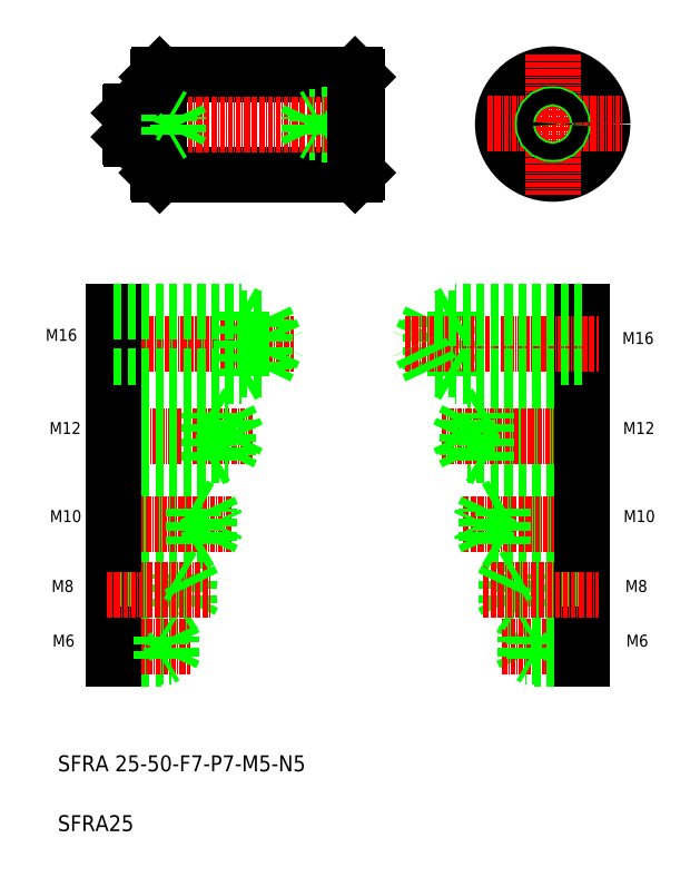
<metadata>
{"format":"dxf","ext":"dxf","renderer":"ezdxf+matplotlib","layout":"modelspace","background":"white","min_lineweight":24,"dpi":150}
</metadata>
<code>
0
SECTION
2
ENTITIES
0
LINE
8
0
10
189.6
20
227.9
30
0
11
238.6
21
227.9
31
0
0
LINE
8
0
10
238.6
20
202.9
30
0
11
189.6
21
202.9
31
0
0
LINE
8
0
10
178
20
166.9
30
0
11
216
21
166.9
31
0
0
LINE
8
0
10
178
20
154.1
30
0
11
216
21
154.1
31
0
0
LINE
8
0
10
210
20
152.5
30
0
11
212.8
21
154.1
31
0
0
LINE
8
0
10
210
20
168.5
30
0
11
212.8
21
166.9
31
0
0
LINE
8
0
10
239.1
20
212.9
30
0
11
229.1
21
212.9
31
0
0
LINE
8
0
10
239.1
20
213.4
30
0
11
227.1
21
213.4
31
0
0
LINE
8
0
10
239.1
20
217.9
30
0
11
229.1
21
217.9
31
0
0
LINE
8
0
10
239.1
20
217.4
30
0
11
227.1
21
217.4
31
0
0
LINE
8
CENTER
10
175.7
20
137.4
30
0
11
212.8
21
137.4
31
0
0
LINE
8
CENTER
10
174.8
20
160.5
30
0
11
223.3
21
160.5
31
0
0
LINE
8
CENTER
10
178.6
20
215.4
30
0
11
243.3
21
215.4
31
0
0
TEXT
8
0
10
161
20
161.3
30
0
40
3
1
M16
0
LINE
8
0
10
210
20
152.5
30
0
11
210
21
168.5
31
0
0
LINE
8
0
10
178
20
152.5
30
0
11
178
21
168.5
31
0
0
TEXT
8
0
10
164
20
53.4
30
0
40
4
1
SFRA 25-50-F7-P7-M5-N5
0
TEXT
8
0
10
164
20
38.4
30
0
40
4
1
SFRA25
0
LINE
8
0
10
197
20
95.58
30
0
11
197
21
102
31
0
0
LINE
8
0
10
194
20
94.78
30
0
11
194
21
102.8
31
0
0
LINE
8
0
10
197
20
95.58
30
0
11
198.5
21
98.78
31
0
0
LINE
8
0
10
178
20
94.78
30
0
11
178
21
102.8
31
0
0
LINE
8
0
10
178
20
87.66
30
0
11
190
21
87.66
31
0
0
LINE
8
0
10
178
20
87.06
30
0
11
192.4
21
87.06
31
0
0
LINE
8
0
10
178
20
81.66
30
0
11
190
21
81.66
31
0
0
LINE
8
0
10
178
20
82.26
30
0
11
192.4
21
82.26
31
0
0
LINE
8
0
10
178
20
95.58
30
0
11
197
21
95.58
31
0
0
LINE
8
0
10
178
20
94.78
30
0
11
194
21
94.78
31
0
0
LINE
8
CENTER
10
176.5
20
84.66
30
0
11
197.3
21
84.66
31
0
0
TEXT
8
0
10
162.7
20
84.66
30
0
40
3
1
M6
0
LINE
8
0
10
178
20
81.66
30
0
11
178
21
87.66
31
0
0
LINE
8
0
10
192.4
20
87.06
30
0
11
193.6
21
84.66
31
0
0
LINE
8
0
10
190
20
81.66
30
0
11
190
21
87.66
31
0
0
LINE
8
0
10
192.4
20
82.26
30
0
11
192.4
21
87.06
31
0
0
LINE
8
0
10
190
20
81.66
30
0
11
191.1
21
82.26
31
0
0
LINE
8
0
10
192.4
20
82.26
30
0
11
193.6
21
84.66
31
0
0
LINE
8
0
10
190
20
87.66
30
0
11
191.1
21
87.06
31
0
0
LINE
8
0
10
194
20
94.78
30
0
11
195.4
21
95.58
31
0
0
LINE
8
0
10
178
20
119.3
30
0
11
202
21
119.3
31
0
0
LINE
8
0
10
178
20
111.3
30
0
11
202
21
111.3
31
0
0
LINE
8
0
10
178
20
120.3
30
0
11
198
21
120.3
31
0
0
LINE
8
0
10
178
20
110.3
30
0
11
198
21
110.3
31
0
0
LINE
8
0
10
178
20
102
30
0
11
197
21
102
31
0
0
LINE
8
0
10
178
20
102.8
30
0
11
194
21
102.8
31
0
0
LINE
8
CENTER
10
176.4
20
98.78
30
0
11
202.4
21
98.78
31
0
0
LINE
8
CENTER
10
176.2
20
115.3
30
0
11
207.6
21
115.3
31
0
0
LINE
8
0
10
178
20
110.3
30
0
11
178
21
120.3
31
0
0
TEXT
8
0
10
162.5
20
98.36
30
0
40
3
1
M8
0
TEXT
8
0
10
162
20
115.9
30
0
40
3
1
M10
0
LINE
8
0
10
198
20
110.3
30
0
11
198
21
120.3
31
0
0
LINE
8
0
10
202
20
111.3
30
0
11
203.9
21
115.3
31
0
0
LINE
8
0
10
202
20
111.3
30
0
11
202
21
119.3
31
0
0
LINE
8
0
10
197
20
102
30
0
11
198.5
21
98.78
31
0
0
LINE
8
0
10
194
20
102.8
30
0
11
195.4
21
102
31
0
0
LINE
8
0
10
198
20
110.3
30
0
11
199.8
21
111.3
31
0
0
LINE
8
0
10
198
20
120.3
30
0
11
199.8
21
119.3
31
0
0
LINE
8
0
10
202
20
119.3
30
0
11
203.9
21
115.3
31
0
0
LINE
8
0
10
178
20
152.5
30
0
11
210
21
152.5
31
0
0
LINE
8
0
10
178
20
143.4
30
0
11
202
21
143.4
31
0
0
LINE
8
0
10
178
20
142.2
30
0
11
206.8
21
142.2
31
0
0
LINE
8
0
10
178
20
131.4
30
0
11
202
21
131.4
31
0
0
LINE
8
0
10
178
20
132.6
30
0
11
206.8
21
132.6
31
0
0
TEXT
8
0
10
161.9
20
138
30
0
40
3
1
M12
0
LINE
8
0
10
178
20
131.4
30
0
11
178
21
143.4
31
0
0
LINE
8
0
10
202
20
131.4
30
0
11
202
21
143.4
31
0
0
LINE
8
0
10
206.8
20
132.6
30
0
11
206.8
21
142.2
31
0
0
LINE
8
0
10
206.8
20
142.2
30
0
11
209.1
21
137.4
31
0
0
LINE
8
0
10
202
20
131.4
30
0
11
204.1
21
132.6
31
0
0
LINE
8
0
10
206.8
20
132.6
30
0
11
209.1
21
137.4
31
0
0
LINE
8
0
10
202
20
143.4
30
0
11
204.1
21
142.2
31
0
0
LINE
8
0
10
189.6
20
227.9
30
0
11
189.6
21
202.9
31
0
0
LINE
8
0
10
189.1
20
203.4
30
0
11
189.1
21
227.4
31
0
0
LINE
8
0
10
189.6
20
202.9
30
0
11
189.1
21
203.4
31
0
0
LINE
8
0
10
182.1
20
213.4
30
0
11
194.1
21
213.4
31
0
0
LINE
8
0
10
182.1
20
217.4
30
0
11
194.1
21
217.4
31
0
0
LINE
8
0
10
182.1
20
212.9
30
0
11
192.1
21
212.9
31
0
0
LINE
8
0
10
182.1
20
217.9
30
0
11
192.1
21
217.9
31
0
0
LINE
8
0
10
182.1
20
212.4
30
0
11
182.1
21
218.4
31
0
0
LINE
8
0
10
182.6
20
218.9
30
0
11
182.6
21
211.9
31
0
0
LINE
8
0
10
182.6
20
211.9
30
0
11
188.9
21
211.9
31
0
0
LINE
8
0
10
182.1
20
212.4
30
0
11
182.6
21
211.9
31
0
0
ARC
8
0
10
188.9
20
211.7
30
0
40
0.2
50
0
51
90
0
LINE
8
0
10
182.6
20
218.9
30
0
11
188.9
21
218.9
31
0
0
LINE
8
0
10
182.1
20
218.4
30
0
11
182.6
21
218.9
31
0
0
ARC
8
0
10
188.9
20
219.1
30
0
40
0.2
50
270
51
0
0
LINE
8
0
10
178
20
168.5
30
0
11
210
21
168.5
31
0
0
LINE
8
0
10
194.1
20
213.4
30
0
11
194.1
21
217.4
31
0
0
LINE
8
0
10
192.1
20
212.9
30
0
11
192.1
21
217.9
31
0
0
LINE
8
0
10
194.1
20
217.4
30
0
11
195
21
215.4
31
0
0
LINE
8
0
10
192.1
20
212.9
30
0
11
192.9
21
213.4
31
0
0
LINE
8
0
10
189.6
20
215.4
30
0
11
189.6
21
215.4
31
0
0
LINE
8
0
10
194.1
20
213.4
30
0
11
195
21
215.4
31
0
0
LINE
8
0
10
192.1
20
217.9
30
0
11
192.9
21
217.4
31
0
0
LINE
8
0
10
189.6
20
221.7
30
0
11
189.6
21
221.7
31
0
0
LINE
8
0
10
229.1
20
212.9
30
0
11
229.1
21
217.9
31
0
0
LINE
8
0
10
227.1
20
213.4
30
0
11
227.1
21
217.4
31
0
0
LINE
8
0
10
227.1
20
217.4
30
0
11
226.1
21
215.4
31
0
0
LINE
8
0
10
227.1
20
213.4
30
0
11
226.1
21
215.4
31
0
0
LINE
8
0
10
229.1
20
212.9
30
0
11
228.2
21
213.4
31
0
0
LINE
8
0
10
229.1
20
217.9
30
0
11
228.2
21
217.4
31
0
0
LINE
8
0
10
189.1
20
227.4
30
0
11
189.6
21
227.9
31
0
0
LINE
8
0
10
216
20
166.9
30
0
11
219.1
21
160.5
31
0
0
LINE
8
0
10
216
20
154.1
30
0
11
216
21
166.9
31
0
0
LINE
8
0
10
263.5
20
152.5
30
0
11
263.5
21
168.5
31
0
0
LINE
8
0
10
257.5
20
166.9
30
0
11
254.5
21
160.5
31
0
0
LINE
8
0
10
257.5
20
154.1
30
0
11
257.5
21
166.9
31
0
0
LINE
8
0
10
295.5
20
152.5
30
0
11
295.5
21
168.5
31
0
0
TEXT
8
0
10
305.5
20
160.5
30
0
40
3
1
M16
0
LINE
8
0
10
279.5
20
94.78
30
0
11
279.5
21
102.8
31
0
0
LINE
8
0
10
276.5
20
95.58
30
0
11
276.5
21
102
31
0
0
LINE
8
0
10
276.5
20
95.58
30
0
11
275
21
98.78
31
0
0
LINE
8
0
10
295.5
20
102.8
30
0
11
295.5
21
94.78
31
0
0
LINE
8
0
10
295.5
20
95.58
30
0
11
276.5
21
95.58
31
0
0
LINE
8
0
10
295.5
20
94.78
30
0
11
279.5
21
94.78
31
0
0
LINE
8
0
10
281.1
20
82.26
30
0
11
280
21
84.66
31
0
0
LINE
8
0
10
281.1
20
87.06
30
0
11
280
21
84.66
31
0
0
LINE
8
CENTER
10
275.5
20
84.66
30
0
11
299.6
21
84.66
31
0
0
LINE
8
0
10
279.5
20
94.78
30
0
11
278.1
21
95.58
31
0
0
LINE
8
0
10
295.5
20
87.66
30
0
11
283.5
21
87.66
31
0
0
LINE
8
0
10
295.5
20
87.06
30
0
11
281.1
21
87.06
31
0
0
LINE
8
0
10
295.5
20
81.66
30
0
11
283.5
21
81.66
31
0
0
LINE
8
0
10
295.5
20
82.26
30
0
11
281.1
21
82.26
31
0
0
LINE
8
0
10
283.5
20
81.66
30
0
11
283.5
21
87.66
31
0
0
LINE
8
0
10
281.1
20
82.26
30
0
11
281.1
21
87.06
31
0
0
LINE
8
0
10
283.5
20
81.66
30
0
11
282.5
21
82.26
31
0
0
LINE
8
0
10
283.5
20
87.66
30
0
11
282.5
21
87.06
31
0
0
LINE
8
0
10
295.5
20
87.66
30
0
11
295.5
21
81.66
31
0
0
LINE
8
0
10
295.5
20
154.1
30
0
11
257.5
21
154.1
31
0
0
LINE
8
CENTER
10
251.2
20
160.5
30
0
11
299.5
21
160.5
31
0
0
LINE
8
0
10
216
20
154.1
30
0
11
219.1
21
160.5
31
0
0
LINE
8
0
10
257.5
20
154.1
30
0
11
254.5
21
160.5
31
0
0
LINE
8
0
10
295.5
20
119.3
30
0
11
271.5
21
119.3
31
0
0
LINE
8
0
10
295.5
20
111.3
30
0
11
271.5
21
111.3
31
0
0
LINE
8
0
10
295.5
20
120.3
30
0
11
275.5
21
120.3
31
0
0
LINE
8
0
10
295.5
20
110.3
30
0
11
275.5
21
110.3
31
0
0
LINE
8
0
10
295.5
20
102
30
0
11
276.5
21
102
31
0
0
LINE
8
0
10
295.5
20
102.8
30
0
11
279.5
21
102.8
31
0
0
LINE
8
CENTER
10
270.7
20
98.78
30
0
11
299.5
21
98.78
31
0
0
LINE
8
CENTER
10
265.6
20
115.3
30
0
11
299.5
21
115.3
31
0
0
LINE
8
0
10
275.5
20
110.3
30
0
11
275.5
21
120.3
31
0
0
LINE
8
0
10
271.5
20
111.3
30
0
11
269.6
21
115.3
31
0
0
LINE
8
0
10
271.5
20
111.3
30
0
11
271.5
21
119.3
31
0
0
LINE
8
0
10
276.5
20
102
30
0
11
275
21
98.78
31
0
0
LINE
8
0
10
279.5
20
102.8
30
0
11
278.1
21
102
31
0
0
LINE
8
0
10
275.5
20
110.3
30
0
11
273.8
21
111.3
31
0
0
LINE
8
0
10
275.5
20
120.3
30
0
11
273.8
21
119.3
31
0
0
LINE
8
0
10
271.5
20
119.3
30
0
11
269.6
21
115.3
31
0
0
LINE
8
0
10
295.5
20
120.3
30
0
11
295.5
21
110.3
31
0
0
LINE
8
0
10
295.5
20
152.5
30
0
11
263.5
21
152.5
31
0
0
LINE
8
0
10
295.5
20
131.4
30
0
11
271.5
21
131.4
31
0
0
LINE
8
0
10
295.5
20
132.6
30
0
11
266.7
21
132.6
31
0
0
LINE
8
0
10
295.5
20
143.4
30
0
11
271.5
21
143.4
31
0
0
LINE
8
0
10
295.5
20
142.2
30
0
11
266.7
21
142.2
31
0
0
LINE
8
CENTER
10
260.2
20
137.4
30
0
11
299.5
21
137.4
31
0
0
LINE
8
0
10
266.7
20
142.2
30
0
11
264.4
21
137.4
31
0
0
LINE
8
0
10
266.7
20
132.6
30
0
11
266.7
21
142.2
31
0
0
LINE
8
0
10
266.7
20
132.6
30
0
11
264.4
21
137.4
31
0
0
LINE
8
0
10
271.5
20
131.4
30
0
11
271.5
21
143.4
31
0
0
LINE
8
0
10
271.5
20
131.4
30
0
11
269.5
21
132.6
31
0
0
LINE
8
0
10
271.5
20
143.4
30
0
11
269.5
21
142.2
31
0
0
LINE
8
0
10
263.5
20
152.5
30
0
11
260.8
21
154.1
31
0
0
LINE
8
0
10
295.5
20
143.4
30
0
11
295.5
21
131.4
31
0
0
LINE
8
0
10
238.6
20
227.9
30
0
11
238.6
21
202.9
31
0
0
LINE
8
0
10
239.1
20
227.4
30
0
11
239.1
21
203.4
31
0
0
CIRCLE
8
0
10
288.1
20
215.7
30
0
40
12.5
0
LINE
8
CENTER
10
288.1
20
233.1
30
0
11
288.1
21
197.8
31
0
0
LINE
8
0
10
295.5
20
166.9
30
0
11
257.5
21
166.9
31
0
0
LINE
8
CENTER
10
271.8
20
215.7
30
0
11
305.8
21
215.7
31
0
0
LINE
8
0
10
239.1
20
203.4
30
0
11
238.6
21
202.9
31
0
0
LINE
8
0
10
295.5
20
168.5
30
0
11
263.5
21
168.5
31
0
0
LINE
8
0
10
263.5
20
168.5
30
0
11
260.8
21
166.9
31
0
0
CIRCLE
8
0
10
288.1
20
215.7
30
0
40
2.5
0
CIRCLE
8
0
10
288.1
20
215.7
30
0
40
2
0
LINE
8
0
10
238.6
20
227.9
30
0
11
239.1
21
227.4
31
0
0
TEXT
8
0
10
306.5
20
84.66
30
0
40
3
1
M6
0
TEXT
8
0
10
306.3
20
98.36
30
0
40
3
1
M8
0
TEXT
8
0
10
305.8
20
115.9
30
0
40
3
1
M10
0
TEXT
8
0
10
305.7
20
138
30
0
40
3
1
M12
0
ENDSEC
0
EOF

</code>
